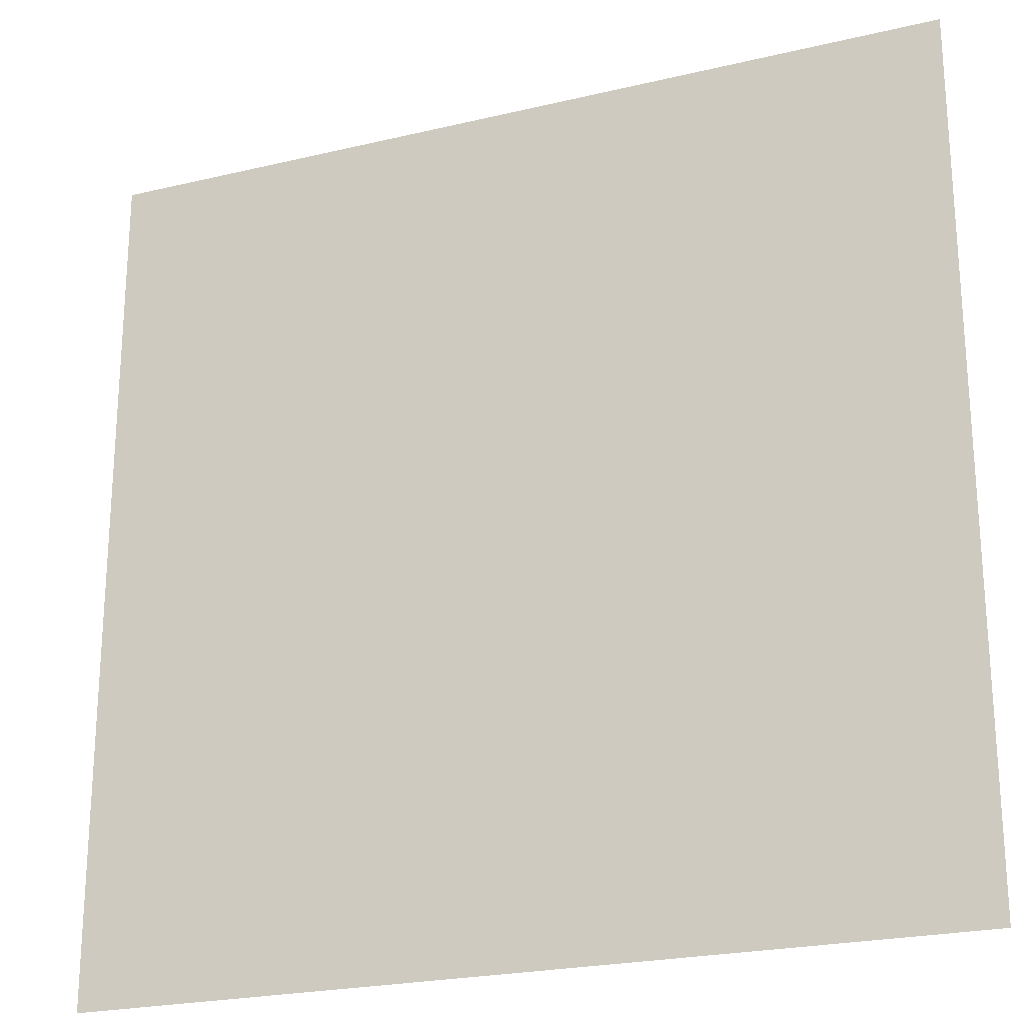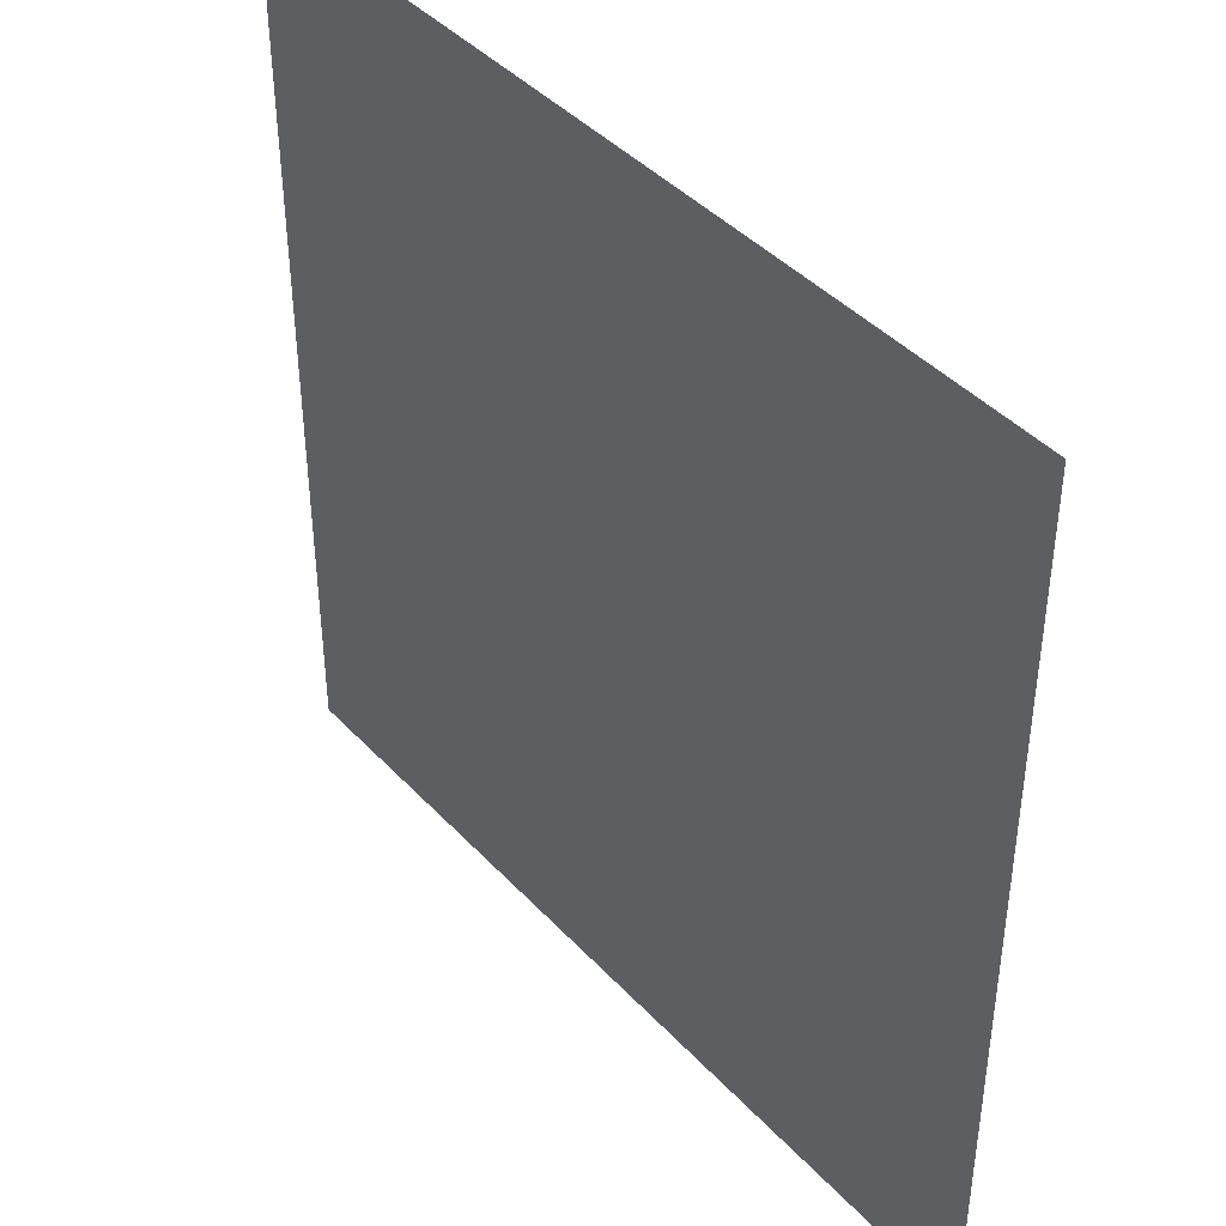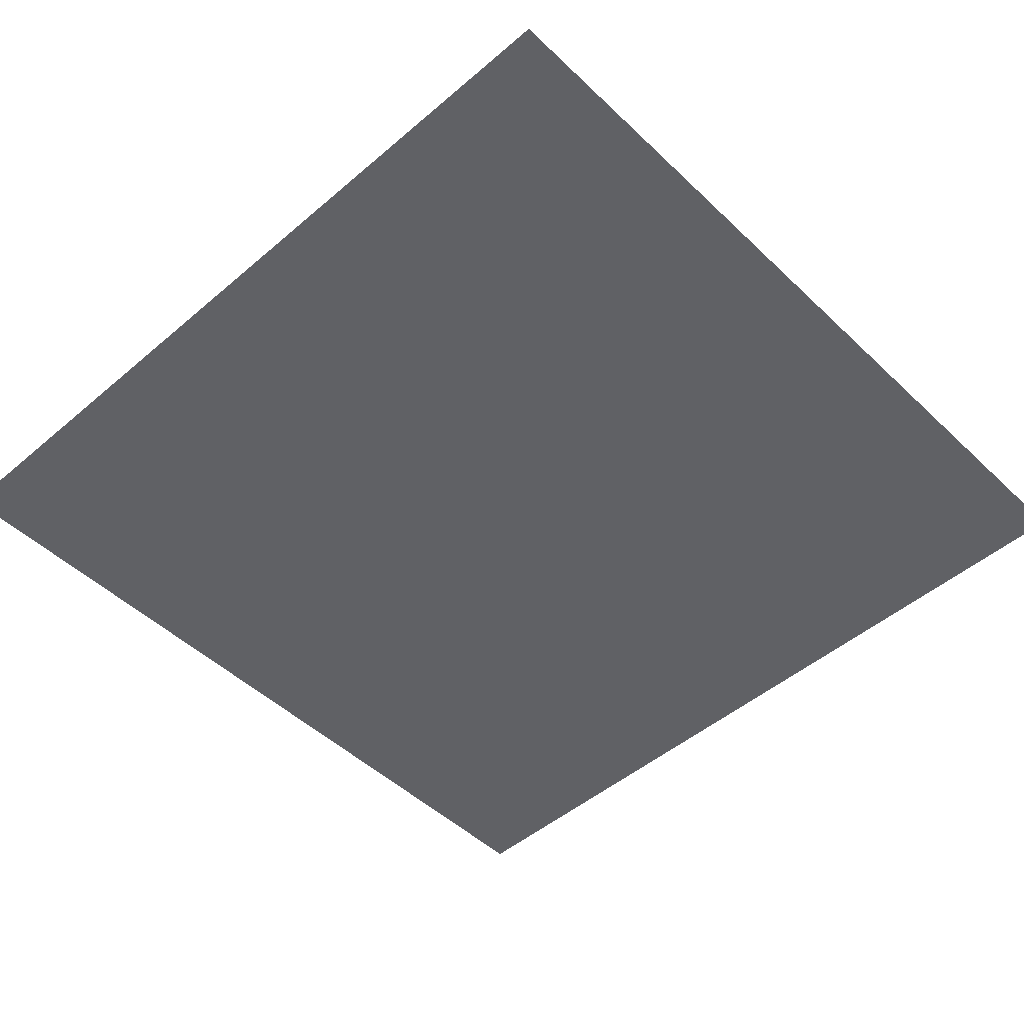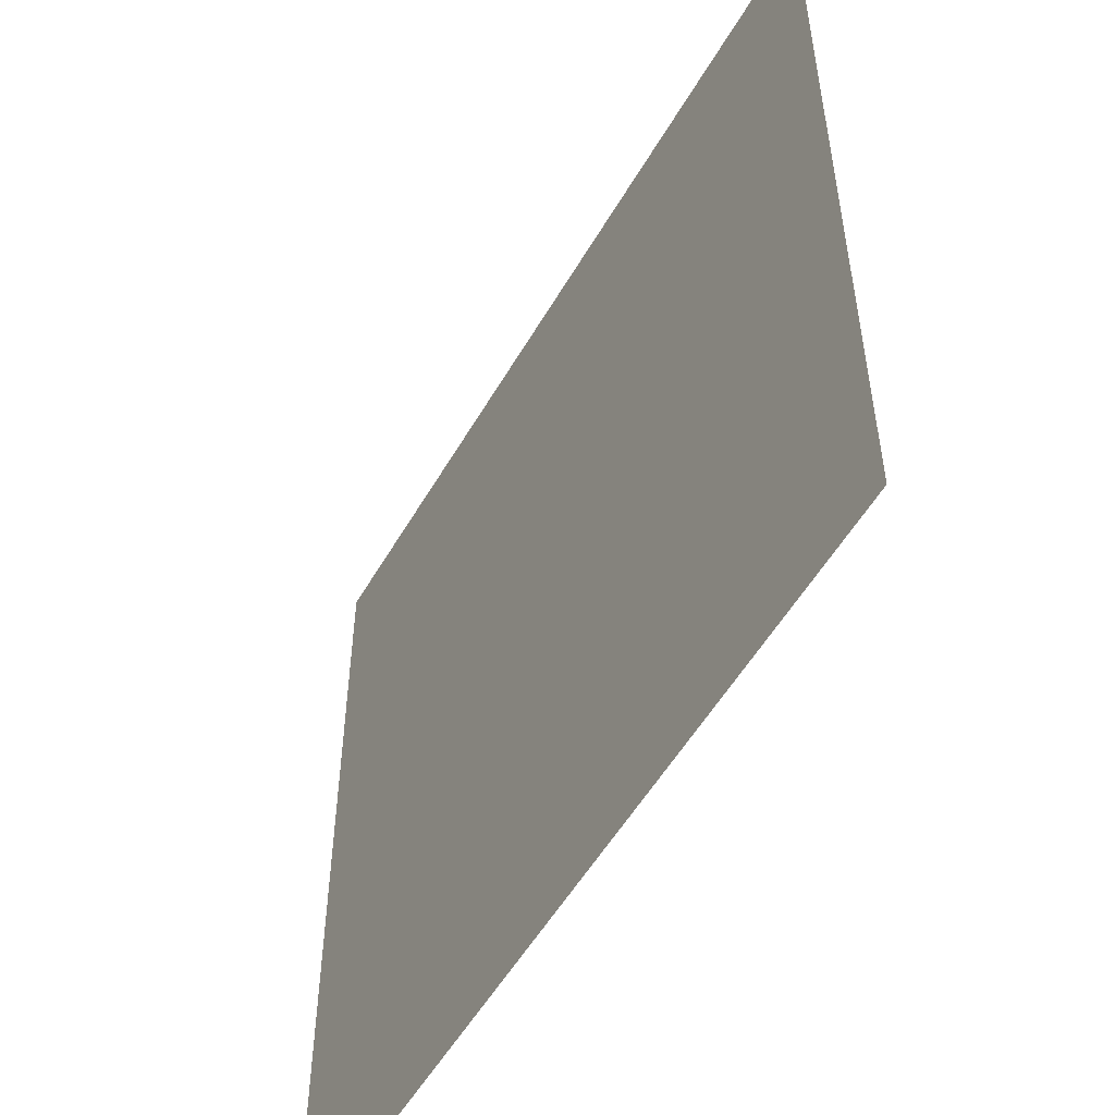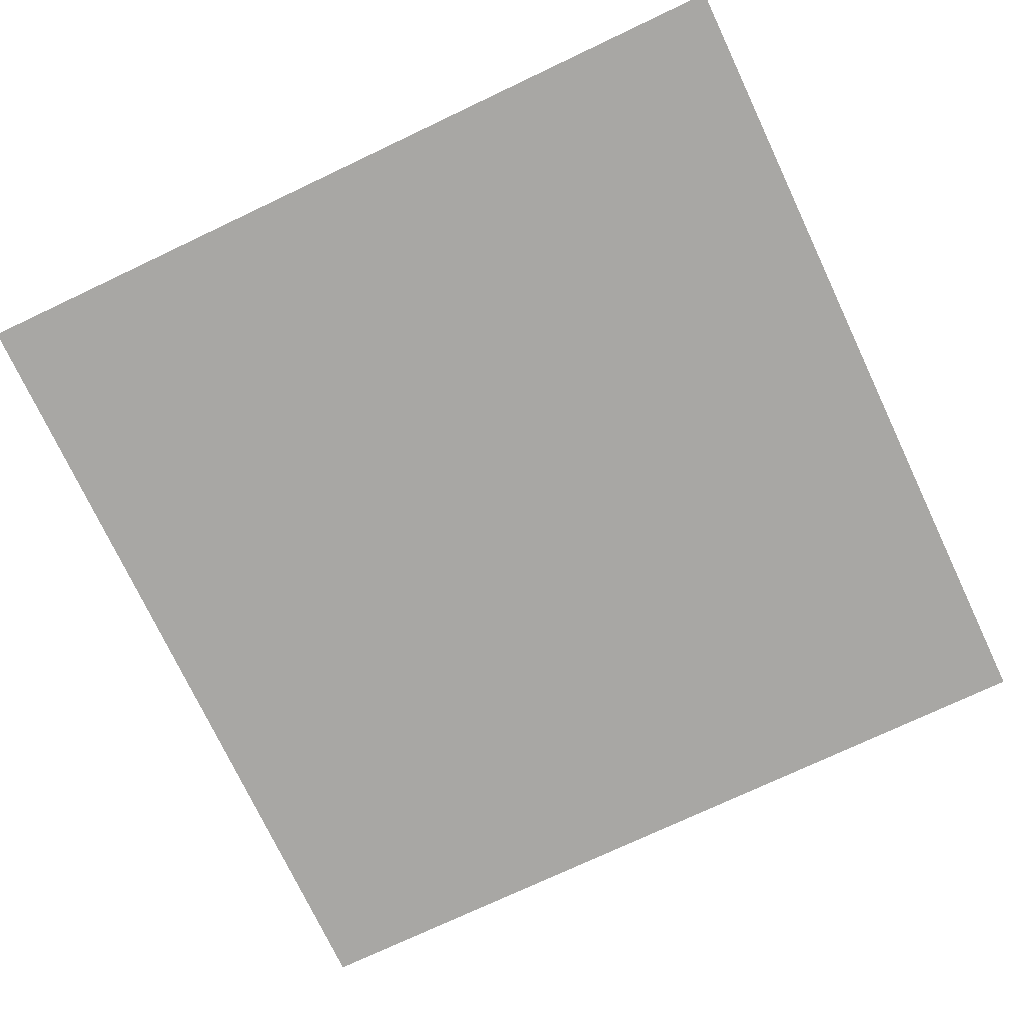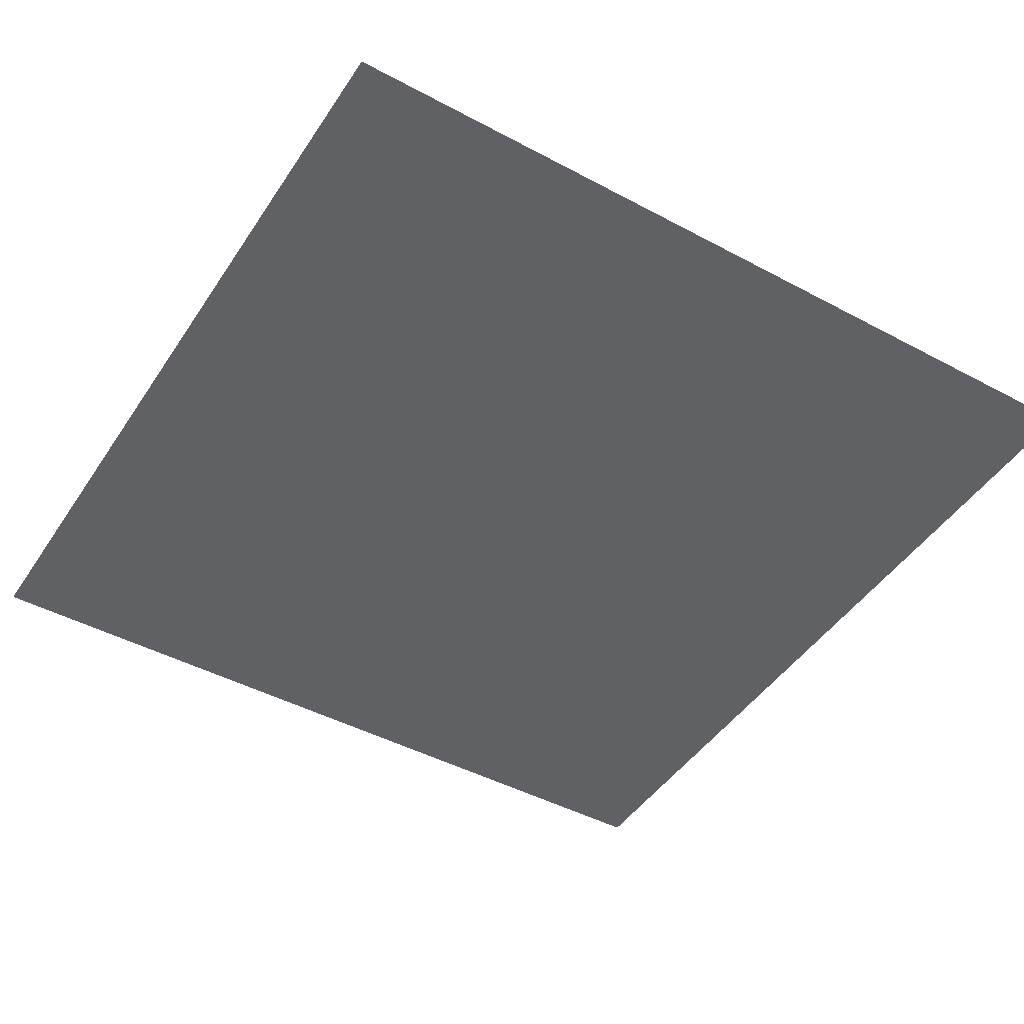
<metadata>
{"format":"obj","ext":"obj","renderer":"f3d","projection":"perspective","resolution":1024,"background":"white","views":[{"elev":-23.1,"azim":22.1,"up":"+Y"},{"elev":42.4,"azim":51.2,"up":"+Y"},{"elev":-48.6,"azim":133.5,"up":"+Z"},{"elev":-53.7,"azim":-119.5,"up":"+Y"},{"elev":-74.6,"azim":115.3,"up":"+Z"},{"elev":-45.6,"azim":148.4,"up":"+Z"}]}
</metadata>
<code>
v -0.2621 5.9e-05 0.7751
v 1.738 5.9e-05 0.7751
v -0.2621 2 0.7751
v 1.738 2 0.7751
f 2 3 1
f 2 4 3

</code>
